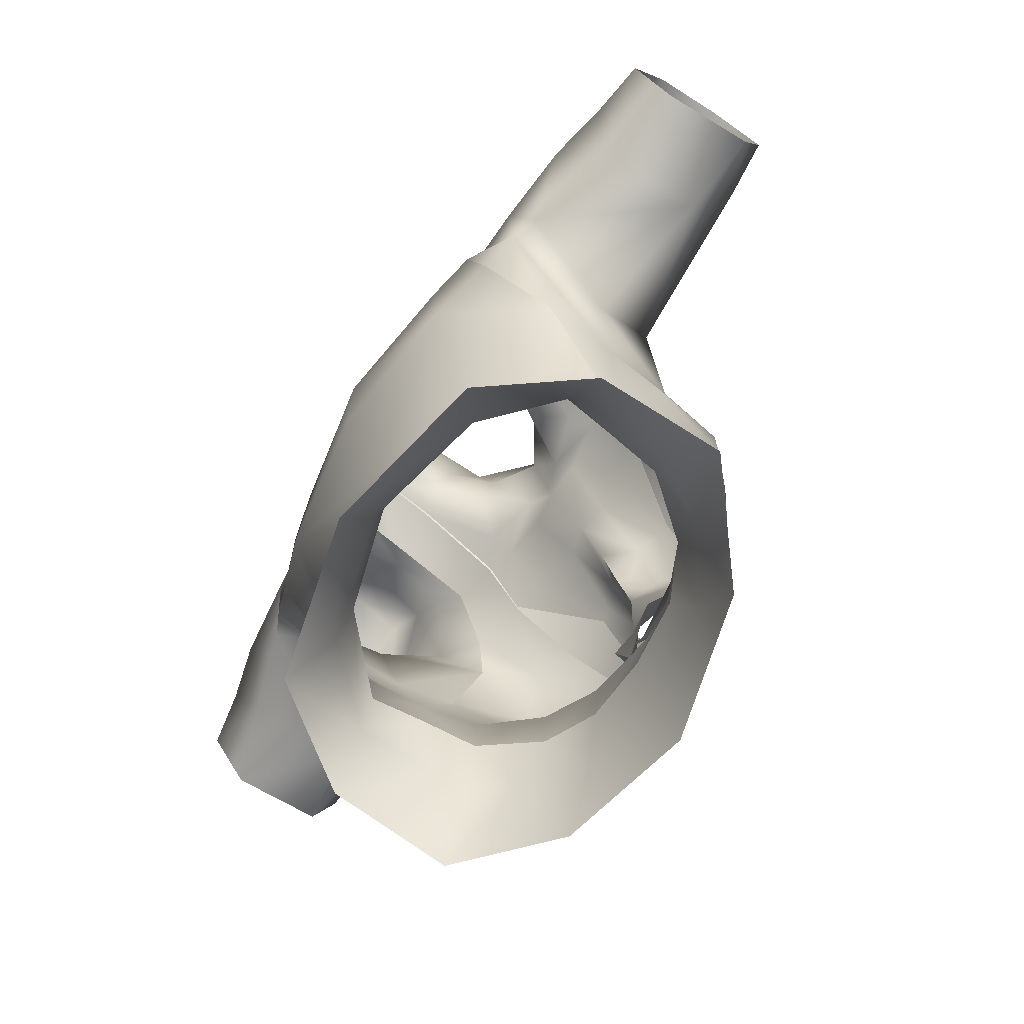
<metadata>
{"format":"obj","ext":"obj","renderer":"f3d","projection":"perspective","resolution":1024,"background":"white","views":[{"elev":-72.6,"azim":-121.5,"up":"+Y"}]}
</metadata>
<code>
g mesh00
v 12.51 11.74 -2.465
v 7.65 11.99 -6.855
v 7.931 16.78 -7.787
v 0 12.16 -8.835
v 0 16.68 -9.839
v 0 8.901 10.91
v 4.715 9.229 10.54
v 0 15.28 12.11
v 5.189 15.43 11.19
v 4.782 21.23 14.73
v 8.855 21.24 13.63
v 14.09 23.22 4.628
v 11.93 15.85 5.539
v 12.95 16.26 1.226
v 11.5 10.78 5.128
v 12.01 11.41 1.332
v 4.715 9.229 10.54
v 8.377 9.854 8.845
v 5.189 15.43 11.19
v 8.832 15.56 9.194
v 12.73 21.42 10.47
v 9.845 25.12 13.25
v 12.92 24.64 10.26
v 10.78 29.12 10.12
v 12.01 11.41 1.332
v 12.51 11.74 -2.465
v 12.95 16.26 1.226
v 13.16 16.12 -3.088
v 15.29 22.09 -5.182
v 10.03 25.44 -11.45
v 14.35 28.04 -10.13
v 8.377 9.854 8.845
v 11.5 10.78 5.128
v 8.832 15.56 9.194
v 11.93 15.85 5.539
v 12.73 21.42 10.47
v 14.09 23.22 4.628
v 12.93 29.23 6.363
v 12.39 33.51 5.727
v 8.36 33.37 6.736
v 11.34 38.38 3.239
v 8.122 37.91 3.963
v 7.52 40.46 -2.31
f 1 2 3
f 3 2 4
f 3 4 5
f 6 7 8
f 8 7 9
f 8 9 10
f 10 9 11
f 12 13 14
f 14 13 15
f 14 15 16
f 17 18 19
f 19 18 20
f 19 20 11
f 11 20 21
f 11 21 22
f 22 21 23
f 22 23 24
f 25 26 27
f 27 26 28
f 27 28 29
f 29 28 30
f 29 30 31
f 32 33 34
f 34 33 35
f 34 35 36
f 36 35 37
f 36 37 23
f 23 37 38
f 23 38 24
f 24 38 39
f 24 39 40
f 40 39 41
f 40 41 42
f 42 41 43
v 18.74 30.1 -8.56
v 17.15 35.9 -9.72
v 23.01 35.68 -9.125
f 44 45 46
v 14.12 35.12 -9.98
v 16.95 29.6 -9.34
v 12.86 34.85 -10.75
v 16.95 29.6 -9.34
v 17.15 35.9 -9.72
v 14.09 23.22 4.628
v 12.95 16.26 1.226
v 14.69 22.66 0.2229
v 15.29 22.09 -5.182
v 14.35 28.04 -10.13
f 47 48 49
f 50 47 51
f 52 53 54
f 54 53 55
f 54 55 48
f 48 55 56
f 48 56 49
v 5.356 42.63 -6.936
v 4.811 46.36 -5.36
v 5.617 41.04 -2.64
v 5.392 33.23 7.206
v 2.054 32.9 7.889
v 3.396 28.88 11.76
v 4.811 46.36 -5.36
v 5.356 42.63 -6.936
v 0 47.36 -8.26
v 0 43.98 -9.02
v -5.356 42.63 -6.936
v 3.762 39.77 0.63
v 4.743 44.56 -1.88
v 3.146 43.1 1.262
v 4.199 46.56 0.512
v 0 44.3 3.772
v 2.054 32.9 7.889
v 5.392 33.23 7.206
v 2.61 37.3 5.009
v 5.951 37.68 4.563
v 1.909 38.5 3.9
v 5.868 38.52 2.762
v 3.762 39.77 0.63
v 5.617 41.04 -2.64
v 4.743 44.56 -1.88
v 4.811 46.36 -5.36
v 5.06 49.32 -4.41
v 0 51.37 -8.2
v 5.245 51.08 -3.8
f 57 58 59
f 60 61 62
f 63 64 65
f 65 64 66
f 65 66 67
f 68 69 70
f 70 69 71
f 70 71 72
f 73 74 75
f 75 74 76
f 75 76 77
f 77 76 78
f 77 78 79
f 79 78 80
f 79 80 81
f 81 80 82
f 81 82 83
f 83 82 84
f 83 84 85
v 0 43.98 -9.02
v 0 41.24 -10.16
v -5.869 41.6 -8.463
v 0 45.2 -9.685
v 5.838 44.49 -7.378
v 5.989 41.6 -8.667
v 5.989 41.6 -8.667
v 0 41.24 -10.54
v 0 45.2 -9.685
v -5.989 41.6 -8.667
v -5.838 44.49 -7.378
f 86 87 88
f 89 90 91
f 92 93 94
f 94 93 95
f 94 95 96
v 0 34.24 -13
v 0 41.24 -10.54
v 9.242 34.8 -11.52
v 5.989 41.6 -8.667
v 10.54 40.78 -6.921
v 7.284 41.84 -6.929
v 0 41.24 -10.16
v 0 43.98 -9.02
v 5.869 41.6 -8.463
v 5.356 42.63 -6.936
v 7.125 41.7 -6.929
v 5.617 41.04 -2.64
v 7.354 40.32 -2.31
v 5.868 38.52 2.762
v 7.944 37.78 3.963
v 5.951 37.68 4.563
v 8.176 33.23 6.577
v 5.392 33.23 7.206
v 4.47 28.99 11.94
v 3.396 28.88 11.76
v 2.389 24.97 13.47
f 97 98 99
f 99 98 100
f 99 100 101
f 101 100 102
f 103 104 105
f 105 104 106
f 105 106 107
f 107 106 108
f 107 108 109
f 109 108 110
f 109 110 111
f 111 110 112
f 111 112 113
f 113 112 114
f 113 114 115
f 115 114 116
f 115 116 117
v 18.26 45.22 -2.267
v 18.38 43.79 0.9607
v 21.17 40.38 -0.02868
v 12.56 41.14 -1.9
v 15.48 41.22 1.55
v 14.91 42.73 -2.205
v 21.11 40.89 -4.655
v 18.1 44.34 -5.495
v 15.5 42.54 -5.961
v 15.03 33.79 3.708
v 25.48 31.26 0.9598
v 27.26 35.9 3.66
v 13.1 39.72 2.14
v 11.34 38.38 3.239
v 15.03 33.79 3.708
v 12.39 33.51 5.727
v 12.56 41.14 -1.9
v 10.54 40.78 -6.921
v 10.78 39.87 -3.4
v 21.11 40.89 -4.655
v 23.01 35.68 -9.125
v 17.15 35.9 -9.72
v 14.12 35.12 -9.98
v 12.88 41.1 -6.428
v 17.15 35.9 -9.72
v 18.74 30.1 -8.56
v 16.95 29.6 -9.34
v 15.82 29.76 -0.8997
v 14.69 22.66 0.2229
v 12.93 29.23 6.363
v 14.09 23.22 4.628
v 12.39 33.51 5.727
v 12.93 29.23 6.363
v 15.03 33.79 3.708
v 15.82 29.76 -0.8997
v 25.48 31.26 0.9598
v 18.74 30.1 -8.56
v 25.29 31.36 -6.64
v 23.01 35.68 -9.125
v 27.26 36.1 -8.12
v 11.34 38.38 3.239
v 12.56 41.14 -1.9
v 13.1 39.72 2.14
v 15.48 41.22 1.55
v 15.03 33.79 3.708
v 23.05 36.82 3.422
v 27.26 35.9 3.66
v 22.83 41.23 0.6614
v 26.51 40.5 -0.1943
v 23.03 41.76 -4.894
v 26.61 41.09 -4.531
v 27.26 36.1 -8.12
v 27.26 36.1 -8.12
v 23.01 35.68 -9.125
v 23.03 41.76 -4.894
v 22.83 41.23 0.6614
v 23.05 36.82 3.422
v 15.48 41.22 1.55
v 14.91 42.73 -2.205
v 12.56 41.14 -1.9
v 10.54 40.78 -6.921
v 12.86 34.85 -10.75
f 118 119 120
f 121 122 123
f 120 124 118
f 118 124 125
f 118 125 126
f 127 128 129
f 130 131 132
f 132 131 133
f 134 135 136
f 137 138 125
f 125 138 139
f 125 139 126
f 126 139 140
f 126 140 141
f 142 143 144
f 144 143 145
f 144 145 146
f 146 145 147
f 146 147 148
f 149 150 151
f 151 150 152
f 151 152 153
f 153 152 154
f 153 154 155
f 155 154 156
f 155 156 157
f 136 158 159
f 159 158 160
f 159 160 161
f 161 160 162
f 161 162 163
f 163 162 164
f 163 164 165
f 165 164 166
f 165 166 167
f 167 166 168
f 167 168 169
f 170 171 172
f 172 171 124
f 172 124 173
f 173 124 120
f 173 120 174
f 174 120 119
f 174 119 175
f 175 119 118
f 175 118 176
f 176 118 126
f 176 126 177
f 177 126 141
f 177 141 178
f 178 141 140
f 178 140 179
v 8.066 29.05 11.03
v 10.78 29.12 10.12
v 8.36 33.37 6.736
v 4.47 28.99 11.94
v 2.389 24.97 13.47
v 4.497 24.99 13.79
v 12.86 34.85 -10.75
v 9.242 34.8 -11.52
v 10.54 40.78 -6.921
v 10.54 40.78 -6.921
v 7.284 41.84 -6.929
v 10.78 39.87 -3.4
v 7.52 40.46 -2.31
v 11.34 38.38 3.239
v 9.845 25.12 13.25
v 7.047 25.11 14.59
v 8.855 21.24 13.63
v 3.021 25 14.34
v 7.047 25.11 14.59
v 4.47 28.99 11.94
v 8.066 29.05 11.03
v 5.624 33.76 7.898
v 8.36 33.37 6.736
v 6.308 39.22 4.531
v 8.122 37.91 3.963
v 6.093 42.92 -2.097
v 7.52 40.46 -2.31
v 5.838 44.49 -7.378
v 7.284 41.84 -6.929
v 5.989 41.6 -8.667
f 180 181 182
f 183 184 185
f 186 187 188
f 189 190 191
f 191 190 192
f 191 192 193
f 181 180 194
f 194 180 195
f 194 195 196
f 197 198 199
f 199 198 200
f 199 200 201
f 201 200 202
f 201 202 203
f 203 202 204
f 203 204 205
f 205 204 206
f 205 206 207
f 207 206 208
f 207 208 209
v -11.34 38.38 3.239
v -8.122 37.91 3.963
v -7.52 40.46 -2.31
v -10.54 40.78 -6.921
v -9.242 34.8 -11.52
v -12.86 34.85 -10.75
v -11.34 38.38 3.239
v -10.78 39.87 -3.4
v -7.284 41.84 -6.929
v -10.54 40.78 -6.921
v -8.855 21.24 13.63
v -7.047 25.11 14.59
v -9.845 25.12 13.25
v -8.066 29.05 11.03
v -10.78 29.12 10.12
v -8.36 33.37 6.736
v -11.5 10.78 5.128
v -11.93 15.85 5.539
v -12.95 16.26 1.226
v -14.09 23.22 4.628
v -10.78 29.12 10.12
v -12.92 24.64 10.26
v -9.845 25.12 13.25
v -12.73 21.42 10.47
v -8.855 21.24 13.63
v -8.832 15.56 9.194
v -5.189 15.43 11.19
v -8.377 9.854 8.845
v -4.715 9.229 10.32
v -12.39 33.51 5.727
v -12.93 29.23 6.363
v -12.92 24.64 10.26
v -14.09 23.22 4.628
v -12.73 21.42 10.47
v -11.93 15.85 5.539
v -8.832 15.56 9.194
v -11.5 10.78 5.128
v -8.377 9.854 8.845
f 210 211 212
f 213 214 215
f 216 212 217
f 217 212 218
f 217 218 219
f 220 221 222
f 222 221 223
f 222 223 224
f 224 223 225
f 226 227 228
f 228 227 229
f 230 231 232
f 232 231 233
f 232 233 234
f 234 233 235
f 234 235 236
f 236 235 237
f 236 237 238
f 211 210 225
f 225 210 239
f 225 239 224
f 224 239 240
f 224 240 241
f 241 240 242
f 241 242 243
f 243 242 244
f 243 244 245
f 245 244 246
f 245 246 247
v -14.35 28.04 -10.13
v -10.03 25.44 -11.45
v -15.29 22.09 -5.182
v -13.16 16.12 -3.088
v -12.95 16.26 1.226
v -12.86 34.85 -10.75
v -14.35 28.04 -10.13
v -16.95 29.6 -9.34
v -15.29 22.09 -5.182
v -14.69 22.66 0.2229
v -12.95 16.26 1.226
v -14.09 23.22 4.628
f 248 249 250
f 250 249 251
f 250 251 252
f 253 254 255
f 255 254 256
f 255 256 257
f 257 256 258
f 257 258 259
v -4.811 46.36 -5.36
v -5.356 42.63 -6.936
v -5.617 41.04 -2.64
v -4.199 46.56 0.512
v -5.245 51.08 -3.8
v -5.06 49.32 -4.41
v -5.245 51.08 -3.8
v 0 51.37 -8.2
v -5.06 49.32 -4.41
v -4.811 46.36 -5.36
v -4.743 44.56 -1.88
v -5.617 41.04 -2.64
v -3.762 39.77 0.63
v -5.868 38.52 2.762
v -1.909 38.5 3.9
v -5.951 37.68 4.563
v -2.61 37.3 5.009
v -5.392 33.23 7.206
v -2.054 32.9 7.889
v -3.396 28.88 11.76
f 260 261 262
f 263 264 265
f 266 267 268
f 268 267 269
f 268 269 270
f 270 269 271
f 270 271 272
f 272 271 273
f 272 273 274
f 274 273 275
f 274 275 276
f 276 275 277
f 276 277 278
f 278 277 279
v -9.242 34.8 -11.52
v 0 41.24 -10.54
v 0 34.24 -13
v -4.497 24.99 13.79
v -2.389 24.97 13.47
v -4.47 28.99 11.94
v 0 41.24 -10.54
v -9.242 34.8 -11.52
v -5.989 41.6 -8.667
v -10.54 40.78 -6.921
v -7.284 41.84 -6.929
v -2.389 24.97 13.47
v -3.396 28.88 11.76
v -4.47 28.99 11.94
v -5.392 33.23 7.206
v -8.176 33.23 6.577
v -5.951 37.68 4.563
v -7.944 37.78 3.963
v -5.868 38.52 2.762
v -7.354 40.32 -2.31
v -5.617 41.04 -2.64
v -7.125 41.7 -6.929
v -5.356 42.63 -6.936
v -5.869 41.6 -8.463
v 0 43.98 -9.02
f 280 281 282
f 283 284 285
f 286 287 288
f 288 287 289
f 288 289 290
f 291 292 293
f 293 292 294
f 293 294 295
f 295 294 296
f 295 296 297
f 297 296 298
f 297 298 299
f 299 298 300
f 299 300 301
f 301 300 302
f 301 302 303
f 303 302 304
v -15.48 41.22 1.55
v -23.04 36.82 3.425
v -15.03 33.79 3.708
v -15.5 42.54 -5.962
v -12.88 41.1 -6.428
v -14.12 35.12 -9.98
v -27.26 35.9 3.66
v -25.48 31.26 0.9598
v -15.03 33.79 3.708
v -15.03 33.79 3.708
v -13.1 39.72 2.14
v -15.48 41.22 1.55
v -11.34 38.38 3.239
v -10.78 39.87 -3.4
v -12.56 41.14 -1.9
v -10.54 40.78 -6.921
v -14.12 35.12 -9.98
v -17.15 35.9 -9.72
v -15.5 42.54 -5.962
v -18.1 44.33 -5.496
v -18.26 45.22 -2.268
v -21.1 40.88 -4.65
v -21.16 40.37 -0.02451
v -15.03 33.79 3.708
v -23.04 36.82 3.425
v -27.26 35.9 3.66
v -22.82 41.22 0.6693
v -26.51 40.5 -0.1924
v -23.02 41.76 -4.886
v -26.61 41.09 -4.528
v -27.26 36.1 -8.12
v -27.26 36.1 -8.12
v -23.01 35.68 -9.14
v -25.29 31.36 -6.64
v -18.74 30.1 -8.56
v -25.48 31.26 0.9598
v -15.82 29.76 -0.8997
v -15.03 33.79 3.708
v -12.93 29.23 6.363
v -12.39 33.51 5.727
v -14.91 42.73 -2.205
v -15.48 41.22 1.55
v -12.56 41.14 -1.9
v -13.1 39.72 2.14
v -11.34 38.38 3.239
v -15.03 33.79 3.708
v -12.39 33.51 5.727
v -23.01 35.68 -9.14
v -17.15 35.9 -9.72
v -18.74 30.1 -8.56
v -16.95 29.6 -9.34
v -15.82 29.76 -0.8997
v -14.69 22.66 0.2229
v -12.93 29.23 6.363
v -14.09 23.22 4.628
v -12.86 34.85 -10.75
v -14.12 35.12 -9.98
v -12.88 41.1 -6.428
v -12.56 41.14 -1.9
v -15.5 42.54 -5.962
v -14.91 42.73 -2.205
v -18.38 43.79 0.9598
v -23.04 36.82 3.425
v -22.82 41.22 0.6693
v -23.02 41.76 -4.886
v -23.01 35.68 -9.14
f 305 306 307
f 308 309 310
f 311 312 313
f 314 315 316
f 317 318 319
f 319 318 320
f 321 322 323
f 323 322 324
f 323 324 325
f 325 324 326
f 325 326 327
f 328 329 330
f 330 329 331
f 330 331 332
f 332 331 333
f 332 333 334
f 334 333 335
f 336 337 338
f 338 337 339
f 338 339 340
f 340 339 341
f 340 341 342
f 342 341 343
f 342 343 344
f 345 346 347
f 347 346 348
f 347 348 349
f 349 348 350
f 349 350 351
f 352 353 354
f 354 353 355
f 354 355 356
f 356 355 357
f 356 357 358
f 358 357 359
f 360 361 320
f 320 361 362
f 320 362 363
f 363 362 364
f 363 364 365
f 365 364 325
f 365 325 316
f 316 325 366
f 316 366 367
f 367 366 327
f 367 327 368
f 368 327 326
f 368 326 369
f 369 326 370
f 369 370 335
v -17.15 35.9 -9.72
v -14.12 35.12 -9.98
v -16.95 29.6 -9.34
v -12.86 34.85 -10.75
v -5.989 41.6 -8.667
v -7.284 41.84 -6.929
v -5.838 44.49 -7.378
v -7.52 40.46 -2.31
v -6.093 42.92 -2.097
v -8.122 37.91 3.963
v -6.308 39.22 4.531
v -8.36 33.37 6.736
v -5.624 33.76 7.898
v -8.066 29.05 11.03
v -4.47 28.99 11.94
v -7.047 25.11 14.59
v -3.021 25 14.34
f 371 372 373
f 373 372 374
f 375 376 377
f 377 376 378
f 377 378 379
f 379 378 380
f 379 380 381
f 381 380 382
f 381 382 383
f 383 382 384
f 383 384 385
f 385 384 386
f 385 386 387
v 0 7.834 -9.419
v 0 12.16 -8.835
v 7.65 11.99 -6.855
v -11.5 10.78 5.128
v -8.377 9.854 8.845
v -8.781 13.21 9.607
v -5.117 15.39 12.3
v -2.134 15.41 10.82
v 0 9.139 10.36
v 0 15.23 11.07
v 2.134 15.41 10.82
v 4.269 21.15 14.24
v 0 16.68 -9.839
v 0 12.16 -8.835
v -7.931 16.78 -7.787
v -7.65 11.99 -6.855
v -12.51 11.74 -2.465
v -4.715 9.229 10.32
v 0 15.28 11.81
v -5.189 15.43 11.19
v -4.782 21.23 14.73
v -8.855 21.24 13.63
v 0 8.901 10.91
v 0 15.28 12.11
v -4.715 9.229 10.54
v -4.916 11.73 11.19
v -8.377 9.854 8.845
v 0 16.68 -9.839
v 10.03 25.44 -11.45
v 7.931 16.78 -7.787
v 13.16 16.12 -3.088
v 12.51 11.74 -2.465
v 0 7.834 -9.419
v -7.65 11.99 -6.855
v -8.73 8.005 -7.238
v -13.52 8.174 -2.549
v 0.5764 21.52 15.16
v -2.389 17.71 13.34
v 0 15.28 12.11
v -5.117 15.39 12.3
v -4.916 11.73 11.19
v -8.377 9.854 8.845
v 0 24.87 -12.86
v 0 16.68 -9.839
v -10.03 25.44 -11.45
v -7.931 16.78 -7.787
v -13.16 16.12 -3.088
v -12.51 11.74 -2.465
v -12.95 16.26 1.226
v -12.01 11.41 1.332
v -11.5 10.78 5.128
v 13.52 8.174 -2.549
v 12.01 11.41 1.332
v 13.2 7.043 4.495
v 11.5 10.78 5.128
v 10.83 6.063 8.39
v 8.377 9.854 8.845
v 6.601 4.627 11.08
v 0 3.676 -11.74
v 8.73 8.005 -7.238
v 11.46 4.01 -9.2
v 13.52 8.174 -2.549
v 16.45 3.502 -2.489
v 13.2 7.043 4.495
v 16.59 2.119 6.056
v 9.676 0.02298 11.36
v 0 -0.9552 13.53
v 4.715 9.229 10.54
v 0 8.901 10.91
v 0 4.343 11.6
v -4.715 9.229 10.54
v -6.601 4.627 11.08
v -8.377 9.854 8.845
v -10.83 6.063 8.39
v -11.5 10.78 5.128
v -13.2 7.043 4.495
v -12.01 11.41 1.332
v -13.52 8.174 -2.549
v -12.51 11.74 -2.465
v 4.715 9.229 10.54
v 0 4.343 11.6
v -6.601 4.627 11.08
v -9.676 0.02298 11.36
v -10.83 6.063 8.39
v -16.59 2.119 6.056
v -13.2 7.043 4.495
v -16.45 3.502 -2.489
v -11.46 4.01 -9.2
v 0 3.676 -11.74
v 8.73 8.005 -7.238
v 13.52 8.174 -2.549
v 12.51 11.74 -2.465
v 12.01 11.41 1.332
f 388 389 390
f 391 392 393
f 393 392 394
f 395 396 397
f 397 396 398
f 397 398 399
f 400 401 402
f 402 401 403
f 402 403 404
f 405 406 407
f 407 406 408
f 407 408 409
f 410 411 412
f 412 411 413
f 412 413 414
f 415 416 417
f 417 416 418
f 417 418 419
f 389 420 421
f 421 420 422
f 421 422 423
f 424 425 426
f 426 425 427
f 426 427 428
f 428 427 429
f 430 431 432
f 432 431 433
f 432 433 434
f 434 433 435
f 434 435 436
f 436 435 437
f 436 437 438
f 439 440 441
f 441 440 442
f 441 442 443
f 443 442 444
f 443 444 445
f 446 447 448
f 448 447 449
f 448 449 450
f 450 449 451
f 450 451 452
f 452 451 443
f 452 443 453
f 453 443 445
f 453 445 454
f 455 456 457
f 457 456 458
f 457 458 459
f 459 458 460
f 459 460 461
f 461 460 462
f 461 462 463
f 463 462 464
f 463 464 465
f 465 464 466
f 465 466 421
f 444 467 445
f 445 467 468
f 445 468 454
f 454 468 469
f 454 469 470
f 470 469 471
f 470 471 472
f 472 471 473
f 472 473 474
f 474 473 423
f 474 423 475
f 475 423 422
f 475 422 476
f 476 422 388
f 476 388 477
f 477 388 390
f 477 390 478
f 478 390 479
f 478 479 480
v 10.03 25.44 -11.45
v 0 16.68 -9.839
v 0 24.87 -12.86
v 4.269 21.15 14.24
v 0 18.96 11.67
v 0 15.23 11.07
v -4.269 21.15 14.24
v -2.134 15.41 10.82
v 0 15.28 12.11
v 4.782 21.23 14.73
v 0.5764 21.52 15.16
v -4.782 21.23 14.73
v 0 15.28 11.81
v -0.5716 21.52 15.12
v 2.196 17.77 11.89
f 481 482 483
f 484 485 486
f 486 485 487
f 486 487 488
f 489 490 491
f 492 493 494
f 494 493 495
v 5.245 51.08 -3.8
v 4.199 46.56 0.512
v 5.06 49.32 -4.41
v 4.743 44.56 -1.88
v -5.356 42.63 -6.936
v -4.811 46.36 -5.36
v 0 47.36 -8.26
v 0 51.37 -8.2
v 4.811 46.36 -5.36
v -4.743 44.56 -1.88
v -3.762 39.77 0.63
v -3.103 43.1 1.262
v -1.909 38.5 3.9
v 0 42.32 3.153
v 0 38.16 4.4
v 1.909 38.5 3.9
v -5.06 49.32 -4.41
v -4.743 44.56 -1.88
v -4.199 46.56 0.512
v -3.103 43.1 1.262
v 0 44.3 3.772
v 0 42.32 3.153
v 3.146 43.1 1.262
v 1.909 38.5 3.9
v 3.762 39.77 0.63
f 496 497 498
f 498 497 499
f 500 501 502
f 502 501 503
f 502 503 504
f 505 506 507
f 507 506 508
f 507 508 509
f 509 508 510
f 509 510 511
f 512 513 514
f 514 513 515
f 514 515 516
f 516 515 517
f 516 517 518
f 518 517 519
f 518 519 520
v 1.194 24.72 12.61
v 0.5964 24.59 10.9
v 0 21.76 11.2
v -9.242 34.8 -11.52
v -14.35 28.04 -10.13
v -12.86 34.85 -10.75
v 0 32.56 7.279
v 2.054 32.9 7.889
v 2.61 37.3 5.009
v 7.047 25.11 14.59
v 4.782 21.23 14.73
v 8.855 21.24 13.63
v -8.855 21.24 13.63
v -4.782 21.23 14.73
v -7.047 25.11 14.59
v 1.698 28.8 11.15
v -1.698 28.8 11.15
v -1.194 24.72 12.61
v -0.5964 24.59 10.9
v 4.269 21.15 14.24
v 4.497 24.99 13.79
v 2.389 24.97 13.47
v -2.389 24.97 13.47
v -4.497 24.99 13.79
v -4.269 21.15 14.24
v 3.021 25 14.34
v 0.5764 21.52 15.16
v 7.047 25.11 14.59
v 4.782 21.23 14.73
v -3.021 25 14.34
v -7.047 25.11 14.59
v -0.5716 21.52 15.12
v -4.782 21.23 14.73
v 1.909 38.5 3.9
v 0 38.16 4.4
v 0 36.81 4.681
v -1.909 38.5 3.9
v -2.61 37.3 5.009
v -10.03 25.44 -11.45
v 0 34.24 -13
v 0 24.87 -12.86
v 0 24.87 -12.86
v 0 34.24 -13
v 10.03 25.44 -11.45
v 9.242 34.8 -11.52
v 14.35 28.04 -10.13
v 12.86 34.85 -10.75
v 3.396 28.88 11.76
v -2.054 32.9 7.889
v -3.396 28.88 11.76
v 0 18.96 11.67
v 0 24.47 10.17
v 0 28.58 8.979
v 0 24.47 10.17
f 521 522 523
f 524 525 526
f 527 528 529
f 530 531 532
f 533 534 535
f 522 521 536
f 537 538 539
f 539 538 523
f 540 541 542
f 543 544 545
f 546 547 548
f 548 547 549
f 550 551 552
f 552 551 553
f 554 555 556
f 556 555 557
f 556 557 558
f 558 527 556
f 556 527 529
f 556 529 554
f 525 524 559
f 559 524 560
f 559 560 561
f 562 563 564
f 564 563 565
f 564 565 566
f 566 565 567
f 523 540 521
f 521 540 542
f 521 542 536
f 536 542 568
f 536 568 528
f 569 570 537
f 537 570 543
f 537 543 538
f 538 543 545
f 538 545 523
f 523 545 571
f 523 571 540
f 523 572 539
f 539 572 573
f 539 573 537
f 537 573 527
f 537 527 569
f 569 527 558
f 528 527 536
f 536 527 573
f 536 573 522
f 522 573 574
f 522 574 523
v -21.16 40.37 -0.02451
v -18.38 43.79 0.9598
v -18.26 45.22 -2.268
v -17.15 35.9 -9.72
v -23.01 35.68 -9.14
v -18.1 44.33 -5.496
v -21.1 40.88 -4.65
f 575 576 577
f 578 579 580
f 580 579 581
v -31.32 31.85 1.702
v -27.26 35.9 3.66
v -31.32 36.29 3.403
v -26.61 41.09 -4.528
v -27.26 36.1 -8.12
v -31.32 35.87 -7.517
v -25.48 31.26 0.9598
v -31.32 31.41 -4.737
v -25.29 31.36 -6.64
v -31.32 35.87 -7.517
v -27.26 36.1 -8.12
v -31.32 41.03 -4.677
v -31.32 40.24 -0.2072
v -26.51 40.5 -0.1924
v -31.32 36.29 3.403
v -27.26 35.9 3.66
f 582 583 584
f 585 586 587
f 583 582 588
f 588 582 589
f 588 589 590
f 590 589 591
f 590 591 592
f 587 593 585
f 585 593 594
f 585 594 595
f 595 594 596
f 595 596 597
v 31.32 35.87 -7.517
v 27.26 36.1 -8.12
v 26.61 41.09 -4.531
v 27.26 35.9 3.66
v 31.32 36.29 3.403
v 26.51 40.5 -0.1943
v 31.32 40.24 -0.2072
v 31.32 41.03 -4.677
v 27.26 36.1 -8.12
v 31.32 35.87 -7.517
v 25.29 31.36 -6.64
v 31.32 31.41 -4.737
v 25.48 31.26 0.9598
v 31.32 31.85 1.702
v 27.26 35.9 3.66
v 31.32 36.29 3.403
f 598 599 600
f 601 602 603
f 603 602 604
f 603 604 600
f 600 604 605
f 600 605 598
f 606 607 608
f 608 607 609
f 608 609 610
f 610 609 611
f 610 611 612
f 612 611 613
v 0 44.71 6.308
v 0 44.3 3.772
v 4.199 46.56 0.512
v 5.245 51.08 -3.8
v 7.164 53.78 -2.334
v 5.678 49.02 1.791
v -4.199 46.56 0.512
v -7.164 53.78 -2.334
v -5.245 51.08 -3.8
v -5.678 49.02 1.791
f 614 615 616
f 617 618 616
f 616 618 619
f 616 619 614
f 620 621 622
f 615 614 620
f 620 614 623
f 620 623 621

</code>
